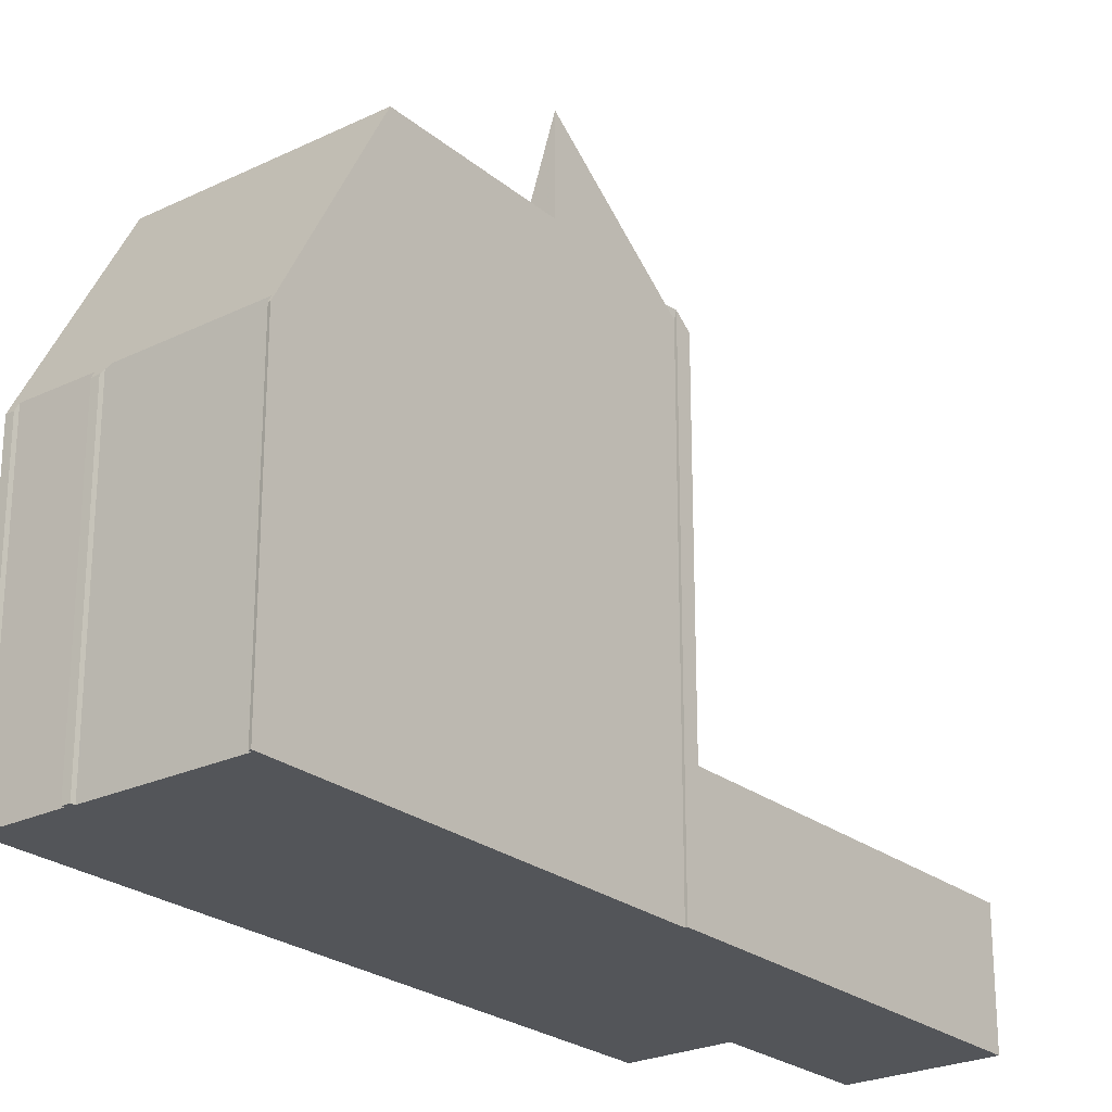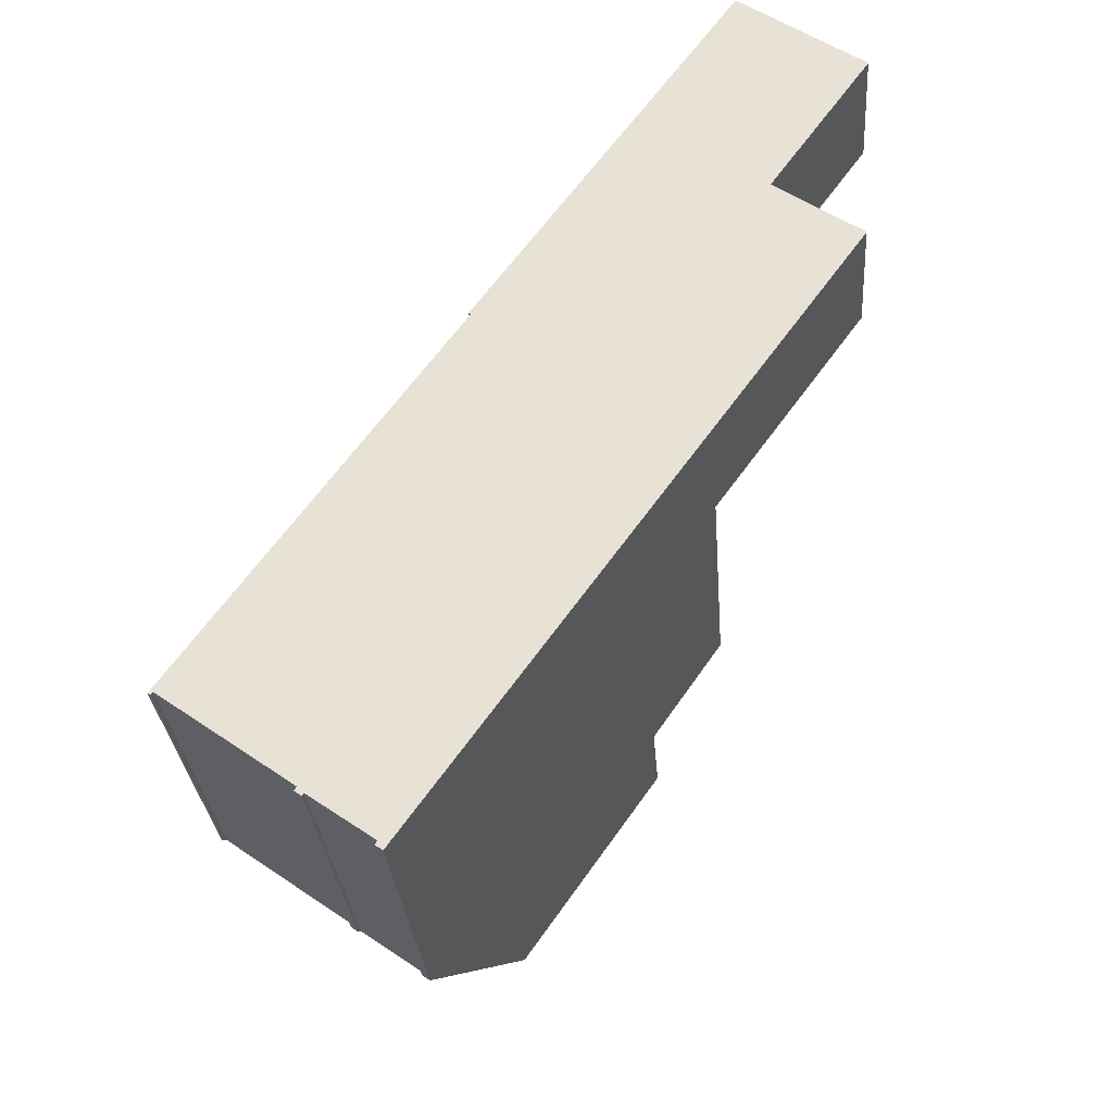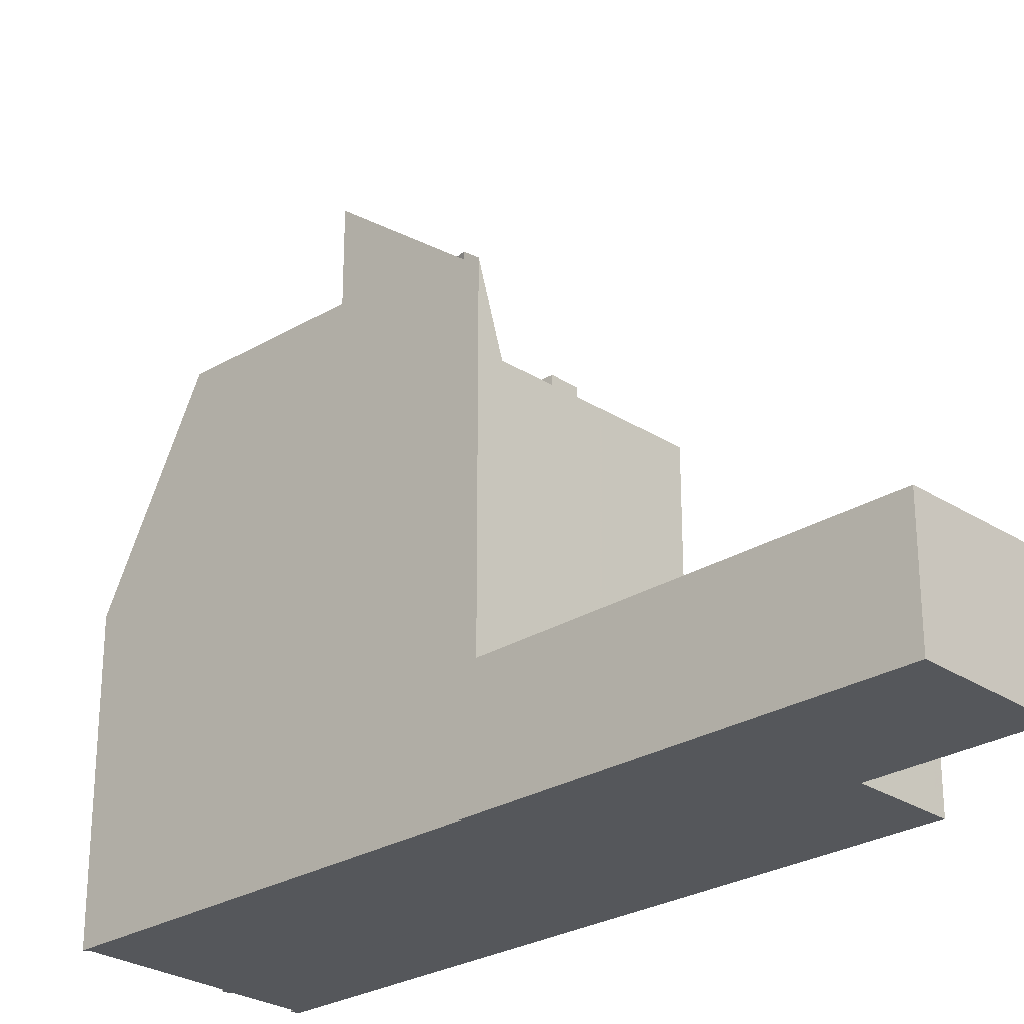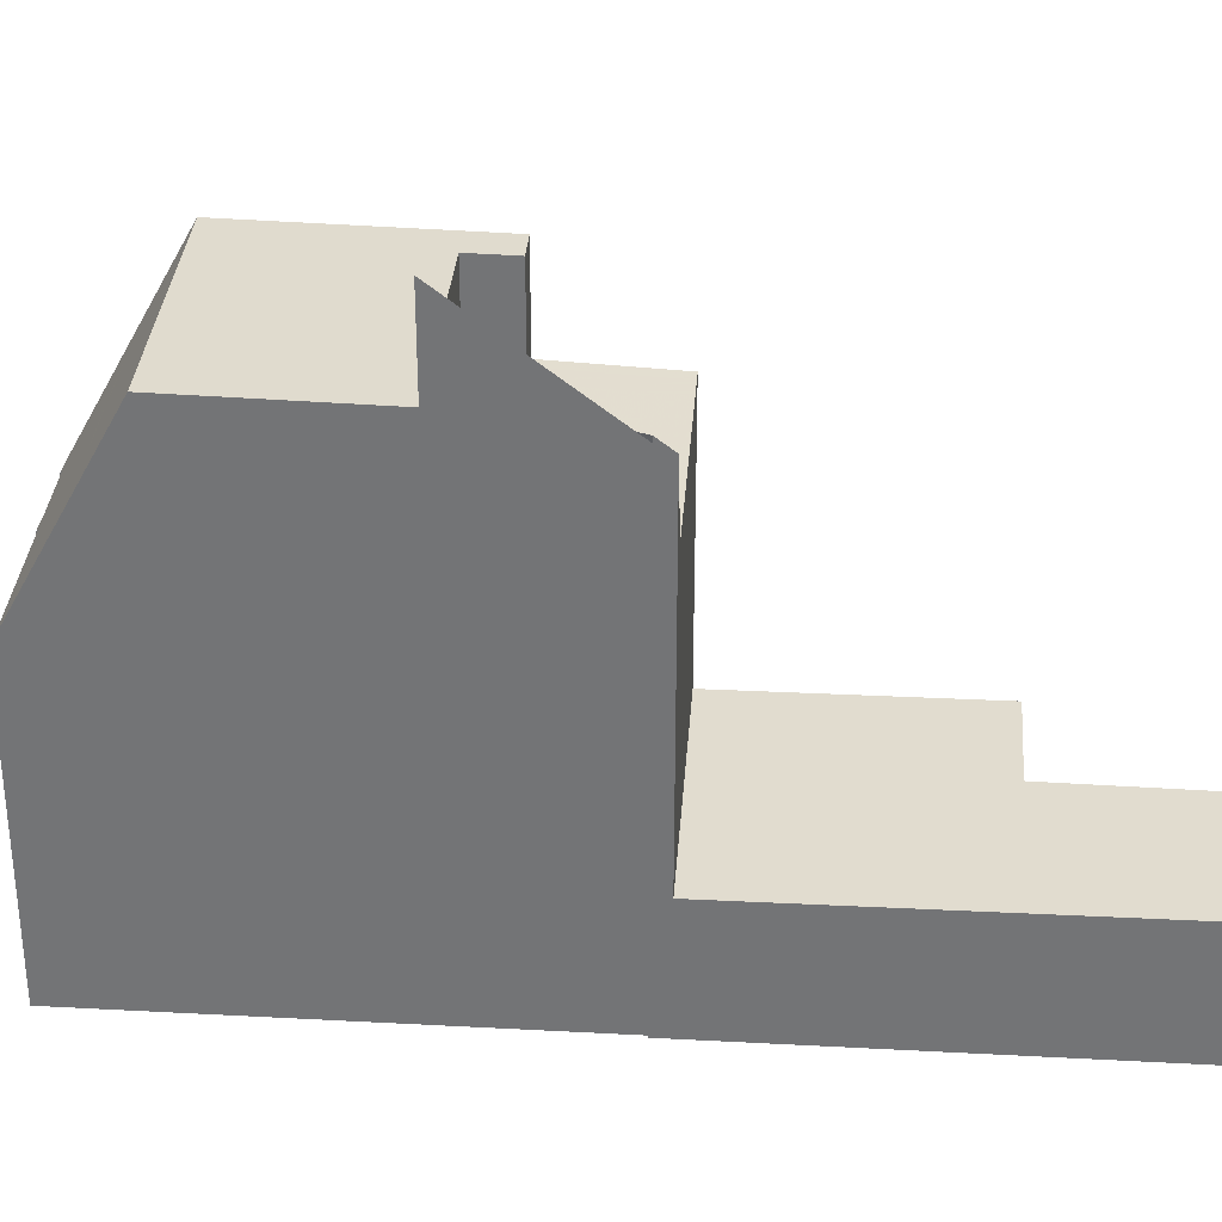
<metadata>
{"format":"obj","ext":"obj","renderer":"f3d","projection":"perspective","resolution":1024,"background":"white","views":[{"elev":-24.5,"azim":73.6,"up":"+Z"},{"elev":-29.3,"azim":-175.7,"up":"+Y"},{"elev":-26.8,"azim":169.2,"up":"+Z"},{"elev":33.3,"azim":129.8,"up":"+Z"}]}
</metadata>
<code>
v -586.7 -1412 3.428
v -584.5 -1411 3.372
v -587 -1408 3.391
v -583.9 -1405 3.31
v -570.9 -1424 7.968
v -570.9 -1424 7.996
v -571 -1424 8.139
v -574.2 -1426 8.096
v -574.1 -1426 7.897
v -574.3 -1426 7.892
v -574.3 -1426 8.035
v -575.9 -1427 8.042
v -575.8 -1427 7.844
v -576 -1427 7.847
v -577.5 -1414 12.81
v -577.6 -1414 12.61
v -584.2 -1406 3.317
v -584.1 -1405 3.314
v -578 -1414 3.267
v -580.2 -1416 3.326
v -577.8 -1414 3.261
v -583 -1418 3.399
v -577.8 -1414 3.261
v -577.7 -1425 13.23
v -572.5 -1421 13.23
v -577.5 -1425 13.23
v -580.3 -1421 13.13
v -580.5 -1421 13.13
v -575.3 -1417 13.14
v -576.5 -1418 13.14
v -576.2 -1418 13.14
v -572.5 -1421 13.23
v -577.7 -1425 13.23
v -575.3 -1417 13.14
v -577.2 -1415 13.07
v -581.2 -1420 13.11
v -571.8 -1422 10.74
v -577 -1426 10.91
v -577.8 -1414 10.25
v -583 -1418 10.43
v -581.2 -1420 10.57
v -574.2 -1422 13.23
v -574.2 -1422 13.23
v -580.2 -1416 3.326
v -576.7 -1418 10.5
v -576 -1418 13.14
v -574.3 -1424 10.82
v -576 -1418 13.14
v -575.3 -1417 15.57
v -577.8 -1414 12.47
v -578.4 -1414 10.27
v -574.5 -1426 8.036
v -575.5 -1418 13.14
v -575.5 -1418 14.92
v -578 -1414 11.68
v -576.9 -1416 13.09
v -572.7 -1421 13.23
v -572.7 -1421 13.23
v -578 -1414 3.267
v -575.5 -1418 13.14
v -571.9 -1423 10.75
v -578 -1414 10.26
v -571.1 -1424 8.138
v -583 -1418 3.399
v -583 -1418 10.43
v -578.4 -1414 10.27
v -578.4 -1414 10.27
v -578 -1414 11.68
v -577.8 -1414 12.47
v -577.5 -1425 13.23
v -582.8 -1417 3.392
v -586.4 -1412 3.421
v -582.8 -1417 3.392
v -576.7 -1426 10.9
v -582.8 -1417 10.42
v -581 -1420 10.56
v -581 -1420 13.11
v -582.8 -1417 10.42
v -575.8 -1427 8.042
v -576.7 -1418 10.5
v -575.5 -1418 14.92
v -576 -1418 13.14
v -576.7 -1418 10.5
v -579.8 -1421 13.13
v -579.8 -1421 10.6
v -575.3 -1417 15.57
v -581.8 -1419 10.49
v -577.7 -1416 10.36
v -577.7 -1416 10.36
v -577.1 -1415 12.9
v -582.1 -1419 10.5
v -577 -1415 13.08
v -576.9 -1415 13.52
v -576.1 -1427 8.963
v -574.4 -1426 8.986
v -576.4 -1427 8.959
v -571.4 -1423 9.027
v -571.2 -1423 9.03
v -584.1 -1406 3.314
v -583.9 -1405 3.309
v -584.2 -1406 3.317
v -587 -1408 3.39
v -581.4 -1409 3.29
v -581.6 -1409 3.295
v -586.4 -1412 3.421
v -586.6 -1413 3.427
v -582.6 -1410 3.32
v -574.8 -1425 10.84
v -574.4 -1425 9.624
v -574.2 -1425 8.989
v -580.8 -1416 10.35
v -586.8 -1407 3.387
v -586.9 -1407 3.387
v -580.8 -1416 3.34
v -584.4 -1411 3.368
v -580.8 -1416 3.34
v -578.3 -1420 13.14
v -575.5 -1423 13.23
v -575.5 -1423 13.23
v -580.8 -1416 10.35
v -579.8 -1417 10.43
v -578.3 -1420 10.55
v -578.3 -1420 10.55
v -578.3 -1420 13.14
v -573.9 -1426 8.1
v -573.7 -1422 13.23
v -585.2 -1406 3.342
v -585.1 -1406 3.341
v -582.4 -1410 3.321
v -579 -1415 3.294
v -582.6 -1410 3.322
v -576.5 -1418 11.15
v -577 -1418 10.45
v -573.7 -1422 13.23
v -576.5 -1418 13.14
v -576.5 -1418 11.15
v -572.4 -1424 9.014
v -572.9 -1423 10.78
v -579 -1415 10.29
v -575 -1420 13.19
v -579 -1415 10.29
v -577 -1418 10.45
v -578.1 -1416 10.37
v -579 -1415 7.869
v -579 -1415 3.294
v -572.1 -1424 8.124
v -584.8 -1406 3.332
v -583.1 -1408 3.319
v -576.2 -1418 13.14
v -576.2 -1418 12.47
v -578.6 -1415 3.284
v -573.4 -1422 13.23
v -582.3 -1409 3.313
v -576.2 -1418 12.47
v -577.7 -1416 10.43
v -573.4 -1422 13.23
v -577.8 -1416 10.35
v -577.8 -1416 10.35
v -572 -1424 9.019
v -572.6 -1423 10.77
v -578.6 -1415 10.28
v -575.7 -1419 13.15
v -578.6 -1415 10.28
v -578.6 -1415 9.193
v -578.6 -1415 3.284
v -571.8 -1424 8.129
v -584.8 -1406 3.333
v -575.7 -1426 8.969
v -576.3 -1426 10.88
v -582.3 -1417 10.4
v -582.3 -1417 3.381
v -577 -1425 13.23
v -579.8 -1421 13.13
v -577 -1425 13.23
v -582.3 -1417 10.4
v -580.5 -1420 10.54
v -580.5 -1420 13.11
v -579.8 -1421 10.6
v -581.4 -1418 10.48
v -575.4 -1427 8.04
v -585.9 -1412 3.409
v -582.3 -1417 3.381
v -586 -1412 3.409
v -579.8 -1421 10.6
v -579.8 -1421 13.13
v -577.2 -1417 10.43
v -581 -1420 13.11
v -580.5 -1420 13.11
v -581 -1420 10.56
v -580.5 -1420 10.54
v -579 -1419 10.49
v -577.2 -1417 10.44
v -577.2 -1417 10.43
v -576.9 -1417 11.54
v -581.2 -1420 13.11
v -576.5 -1417 13.11
v -576.2 -1417 13.99
v -580.5 -1420 13.11
v -580.5 -1420 10.54
v -581.2 -1420 10.57
v -576.1 -1416 14.63
v -573.4 -1423 12.2
v -573 -1422 12.2
v -577.1 -1425 12.15
v -576.7 -1425 12.15
v -574.2 -1423 12.19
v -575.2 -1424 12.17
v -577.4 -1426 12.14
v -572.4 -1422 12.21
v -572.2 -1422 12.21
v -572.6 -1423 10.94
v -573 -1423 10.94
v -576.3 -1426 10.96
v -576.8 -1426 10.96
v -574.3 -1424 10.95
v -574.8 -1424 10.95
v -577 -1426 10.96
v -572 -1423 10.94
v -571.8 -1422 10.94
v -584.6 -1411 3.373
v -580.9 -1416 3.344
v -584.6 -1411 3.373
v -578.5 -1420 10.55
v -578.5 -1420 13.14
v -574.4 -1425 9.263
v -574.9 -1425 10.84
v -574.3 -1425 8.988
v -580.9 -1416 10.36
v -580.9 -1416 3.344
v -575.7 -1424 13.23
v -578.5 -1420 13.14
v -574.9 -1425 10.95
v -575.3 -1424 12.17
v -580.9 -1416 10.36
v -578.5 -1420 10.55
v -579.2 -1419 10.5
v -580 -1417 10.43
v -575.7 -1424 13.23
v -574 -1426 8.098
v -586.4 -1412 3.421
v -586.7 -1412 3.428
v -586.7 -1412 0
v -586.4 -1412 0
v -587 -1408 3.39
v -584.5 -1411 3.372
v -584.5 -1411 -4.441e-16
v -587 -1408 0
v -586.9 -1407 3.387
v -587 -1408 3.391
v -587 -1408 0
v -586.9 -1407 4.441e-16
v -583.9 -1405 3.309
v -583.9 -1405 3.31
v -583.9 -1405 0
v -583.9 -1405 0
v -570.9 -1424 7.996
v -570.9 -1424 7.968
v -570.9 -1424 0
v -570.9 -1424 0
v -571 -1424 8.139
v -570.9 -1424 7.996
v -570.9 -1424 0
v -571 -1424 0
v -571.1 -1424 8.138
v -571 -1424 8.139
v -571 -1424 0
v -571.1 -1424 -1.776e-15
v -574.1 -1426 7.897
v -574.2 -1426 8.096
v -574.2 -1426 0
v -574.1 -1426 -8.882e-16
v -574.3 -1426 7.892
v -574.1 -1426 7.897
v -574.1 -1426 -8.882e-16
v -574.3 -1426 0
v -574.3 -1426 8.035
v -574.3 -1426 7.892
v -574.3 -1426 0
v -574.3 -1426 0
v -574.5 -1426 8.036
v -574.3 -1426 8.035
v -574.3 -1426 0
v -574.5 -1426 0
v -575.8 -1427 7.844
v -575.9 -1427 8.042
v -575.9 -1427 0
v -575.8 -1427 0
v -576 -1427 7.847
v -575.8 -1427 7.844
v -575.8 -1427 0
v -576 -1427 0
v -576.4 -1427 8.959
v -576 -1427 7.847
v -576 -1427 0
v -576.4 -1427 0
v -577.6 -1414 12.61
v -577.5 -1414 12.81
v -577.5 -1414 0
v -577.6 -1414 1.776e-15
v -577.2 -1415 13.07
v -577.6 -1414 12.61
v -577.6 -1414 1.776e-15
v -577.2 -1415 -1.776e-15
v -584.1 -1405 3.314
v -584.2 -1406 3.317
v -584.2 -1406 0
v -584.1 -1405 -4.441e-16
v -583.9 -1405 3.31
v -584.1 -1405 3.314
v -584.1 -1405 -4.441e-16
v -583.9 -1405 0
v -580.5 -1421 13.13
v -577.7 -1425 13.23
v -577.7 -1425 -1.776e-15
v -580.5 -1421 1.776e-15
v -581.2 -1420 13.11
v -580.5 -1421 13.13
v -580.5 -1421 1.776e-15
v -581.2 -1420 0
v -572.5 -1421 13.23
v -575.3 -1417 13.14
v -575.3 -1417 0
v -572.5 -1421 0
v -572.2 -1422 12.21
v -572.5 -1421 13.23
v -572.5 -1421 0
v -572.2 -1422 0
v -576.9 -1415 13.52
v -577.2 -1415 13.07
v -577.2 -1415 -1.776e-15
v -576.9 -1415 -1.776e-15
v -571.2 -1423 9.03
v -571.8 -1422 10.74
v -571.8 -1422 0
v -571.2 -1423 0
v -577 -1426 10.96
v -577 -1426 10.91
v -577 -1426 0
v -577 -1426 1.776e-15
v -575.4 -1427 8.04
v -574.5 -1426 8.036
v -574.5 -1426 0
v -575.4 -1427 0
v -571.8 -1424 8.129
v -571.1 -1424 8.138
v -571.1 -1424 -1.776e-15
v -571.8 -1424 0
v -586.6 -1413 3.427
v -583 -1418 3.399
v -583 -1418 4.441e-16
v -586.6 -1413 4.441e-16
v -577.5 -1414 12.81
v -577.8 -1414 12.47
v -577.8 -1414 0
v -577.5 -1414 0
v -586 -1412 3.409
v -586.4 -1412 3.421
v -586.4 -1412 0
v -586 -1412 0
v -575.9 -1427 8.042
v -575.8 -1427 8.042
v -575.8 -1427 0
v -575.9 -1427 0
v -583 -1418 10.43
v -582.1 -1419 10.5
v -582.1 -1419 0
v -583 -1418 0
v -576.1 -1416 14.63
v -576.9 -1415 13.52
v -576.9 -1415 -1.776e-15
v -576.1 -1416 0
v -577 -1426 10.91
v -576.4 -1427 8.959
v -576.4 -1427 0
v -577 -1426 0
v -570.9 -1424 7.968
v -571.2 -1423 9.03
v -571.2 -1423 0
v -570.9 -1424 0
v -581.4 -1409 3.29
v -583.9 -1405 3.309
v -583.9 -1405 0
v -581.4 -1409 0
v -587 -1408 3.391
v -587 -1408 3.39
v -587 -1408 0
v -587 -1408 0
v -577.8 -1414 3.261
v -581.4 -1409 3.29
v -581.4 -1409 0
v -577.8 -1414 0
v -586.7 -1412 3.428
v -586.6 -1413 3.427
v -586.6 -1413 4.441e-16
v -586.7 -1412 0
v -585.2 -1406 3.342
v -586.9 -1407 3.387
v -586.9 -1407 4.441e-16
v -585.2 -1406 0
v -574 -1426 8.098
v -573.9 -1426 8.1
v -573.9 -1426 0
v -574 -1426 0
v -584.8 -1406 3.333
v -585.2 -1406 3.342
v -585.2 -1406 0
v -584.8 -1406 0
v -573.9 -1426 8.1
v -572.1 -1424 8.124
v -572.1 -1424 0
v -573.9 -1426 0
v -572.1 -1424 8.124
v -571.8 -1424 8.129
v -571.8 -1424 0
v -572.1 -1424 0
v -584.2 -1406 3.317
v -584.8 -1406 3.333
v -584.8 -1406 0
v -584.2 -1406 0
v -575.8 -1427 8.042
v -575.4 -1427 8.04
v -575.4 -1427 0
v -575.8 -1427 0
v -584.6 -1411 3.373
v -586 -1412 3.409
v -586 -1412 0
v -584.6 -1411 4.441e-16
v -582.1 -1419 10.5
v -581.2 -1420 10.57
v -581.2 -1420 0
v -582.1 -1419 0
v -575.3 -1417 15.57
v -576.1 -1416 14.63
v -576.1 -1416 0
v -575.3 -1417 0
v -577.7 -1425 13.23
v -577.4 -1426 12.14
v -577.4 -1426 1.776e-15
v -577.7 -1425 -1.776e-15
v -571.8 -1422 10.94
v -572.2 -1422 12.21
v -572.2 -1422 0
v -571.8 -1422 0
v -577.4 -1426 12.14
v -577 -1426 10.96
v -577 -1426 1.776e-15
v -577.4 -1426 1.776e-15
v -571.8 -1422 10.74
v -571.8 -1422 10.94
v -571.8 -1422 0
v -571.8 -1422 0
v -584.5 -1411 3.372
v -584.6 -1411 3.373
v -584.6 -1411 4.441e-16
v -584.5 -1411 -4.441e-16
v -574.2 -1426 8.096
v -574 -1426 8.098
v -574 -1426 0
v -574.2 -1426 0
v -586.7 -1412 0
v -584.5 -1411 0
v -587 -1408 0
v -583.9 -1405 0
v -577.5 -1414 0
v -577.6 -1414 0
v -570.9 -1424 0
v -570.9 -1424 0
v -571 -1424 0
v -574.2 -1426 0
v -574.1 -1426 0
v -574.3 -1426 0
v -574.3 -1426 0
v -575.9 -1427 0
v -575.8 -1427 0
v -576 -1427 0
f 104 99 100 103
f 106 1 72 105
f 153 107 148
f 187 27 28 195
f 27 26 24 28
f 231 117 118 230
f 233 207 216 232
f 54 49 34 53
f 236 191 122 235
f 197 81 82 196
f 196 82 154 194
f 168 95 52 180
f 234 120 116 229
f 162 46 60 57 152
f 211 203 209 218
f 62 51 55
f 227 110 125 239
f 164 51 62 59 165
f 53 48 54
f 201 86 81 197
f 92 56 90
f 60 29 25 57
f 218 209 210 219
f 55 50 39 62
f 98 5 6 7 63 97
f 62 39 23 59
f 131 115 112 128
f 217 208 204 214
f 76 41 36 77
f 94 79 12 13 14 96
f 71 22 40 75
f 136 45 123 124 135
f 228 111 121 237
f 157 67 68 90 155
f 91 65 78 87
f 92 35 93
f 90 68 69 15 16 35 92
f 226 108 109 225
f 96 38 74 94
f 225 109 110 227
f 97 61 37 98
f 99 18 4 100
f 101 17 18 99
f 128 112 113 127
f 103 21 19 104
f 105 73 64 106
f 130 20 129
f 129 20 114 115 131
f 108 47 109
f 160 61 97 159
f 112 102 3 113
f 182 73 105 181
f 31 46 162
f 216 207 206 215
f 186 142 192
f 163 51 164
f 161 66 158
f 181 105 72 183
f 159 97 63 166
f 147 128 127 167
f 151 130 129 107 153
f 131 107 129
f 132 83 133
f 148 107 131 128 147
f 150 136 135 149
f 137 110 109 47 138
f 140 42 118 117 30
f 192 142 80 122 191
f 144 44 116 120 141
f 143 121 111 139
f 146 125 110 137
f 126 42 140
f 215 206 202 212
f 145 44 144
f 147 101 148
f 149 48 150
f 148 101 99 104 153
f 194 154 132 133 193
f 155 89 157
f 159 137 138 160
f 162 140 30 31
f 164 144 141 163
f 158 88 143 139 161
f 166 146 137 159
f 167 17 101 147
f 153 104 19 151
f 152 126 140 162
f 212 202 203 211
f 165 145 144 164
f 168 94 74 169
f 172 26 27 173
f 188 173 27 187
f 214 204 205 213
f 176 76 77 177
f 180 79 94 168
f 171 71 75 175
f 179 87 78 170
f 221 182 181 220
f 220 181 183 222
f 223 184 185 224
f 189 87 179 190
f 191 121 143 192
f 193 89 155 194
f 237 121 191 236
f 196 56 197
f 194 155 90 56 196
f 198 84 85 199
f 200 91 87 189
f 192 143 88 186
f 197 56 92 93 201
f 202 134 156 203
f 204 70 174 205
f 206 43 134 202
f 238 119 207 233
f 208 33 70 204
f 207 119 43 206
f 203 156 58 209
f 209 58 32 210
f 211 160 138 212
f 213 169 74 214
f 212 138 47 215
f 232 216 108 226
f 214 74 38 217
f 215 47 108 216
f 218 61 160 211
f 219 37 61 218
f 220 115 114 221
f 222 2 102 112 115 220
f 224 124 123 223
f 225 95 168 169 226
f 227 95 225
f 230 172 173 231
f 232 213 205 233
f 235 178 190 236
f 229 171 175 234
f 237 179 170 228
f 226 169 213 232
f 236 190 179 237
f 233 205 174 238
f 239 8 9 10 11 52 95 227
f 241 242 243 240
f 245 246 247 244
f 249 250 251 248
f 253 254 255 252
f 257 258 259 256
f 261 262 263 260
f 265 266 267 264
f 269 270 271 268
f 273 274 275 272
f 277 278 279 276
f 281 282 283 280
f 285 286 287 284
f 289 290 291 288
f 293 294 295 292
f 297 298 299 296
f 301 302 303 300
f 305 306 307 304
f 309 310 311 308
f 313 314 315 312
f 317 318 319 316
f 321 322 323 320
f 325 326 327 324
f 329 330 331 328
f 333 334 335 332
f 337 338 339 336
f 341 342 343 340
f 345 346 347 344
f 349 350 351 348
f 353 354 355 352
f 357 358 359 356
f 361 362 363 360
f 365 366 367 364
f 369 370 371 368
f 373 374 375 372
f 377 378 379 376
f 381 382 383 380
f 385 386 387 384
f 389 390 391 388
f 393 394 395 392
f 397 398 399 396
f 401 402 403 400
f 405 406 407 404
f 409 410 411 408
f 413 414 415 412
f 417 418 419 416
f 421 422 423 420
f 425 426 427 424
f 429 430 431 428
f 433 434 435 432
f 437 438 439 436
f 441 442 443 440
f 445 446 447 444
f 449 450 451 448
f 453 454 455 452
f 457 458 459 456
f 461 462 463 464 465 466 467 468 469 470 471 472 473 474 475 460

</code>
